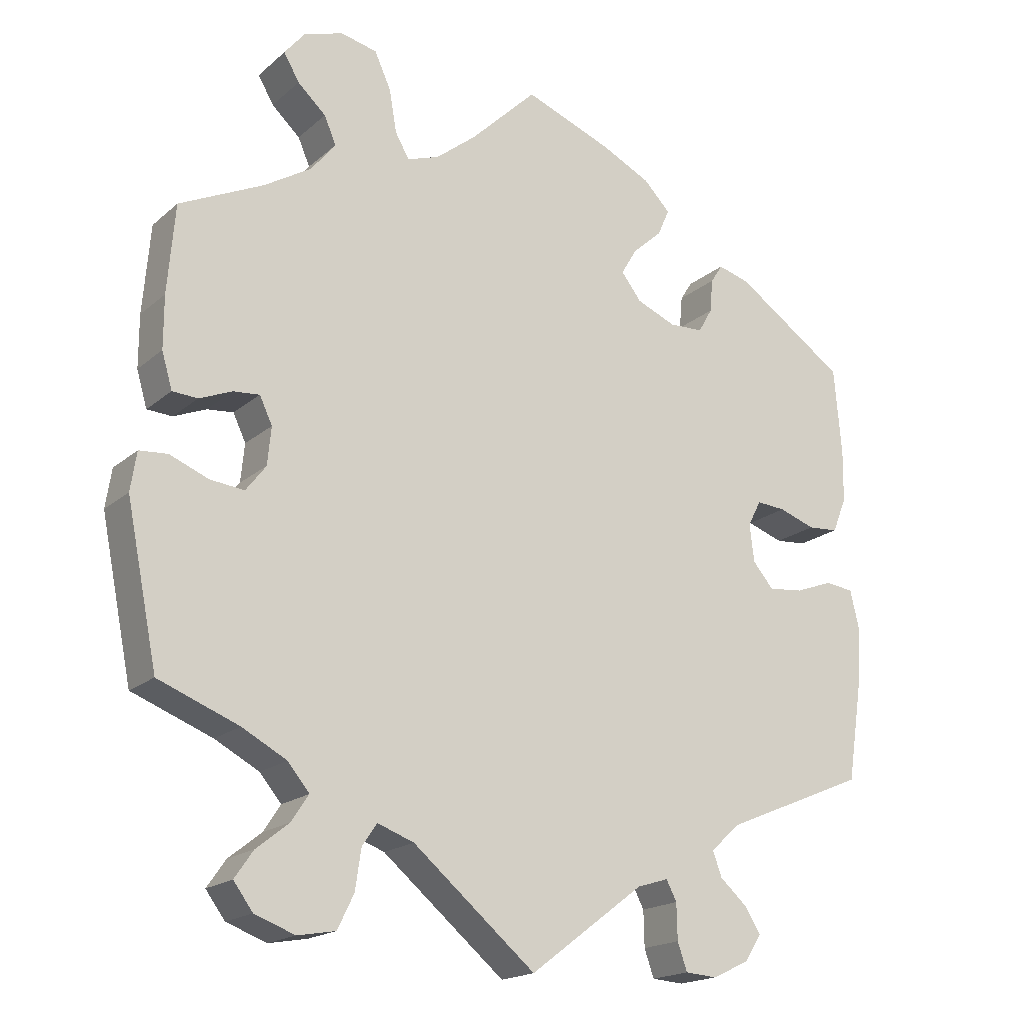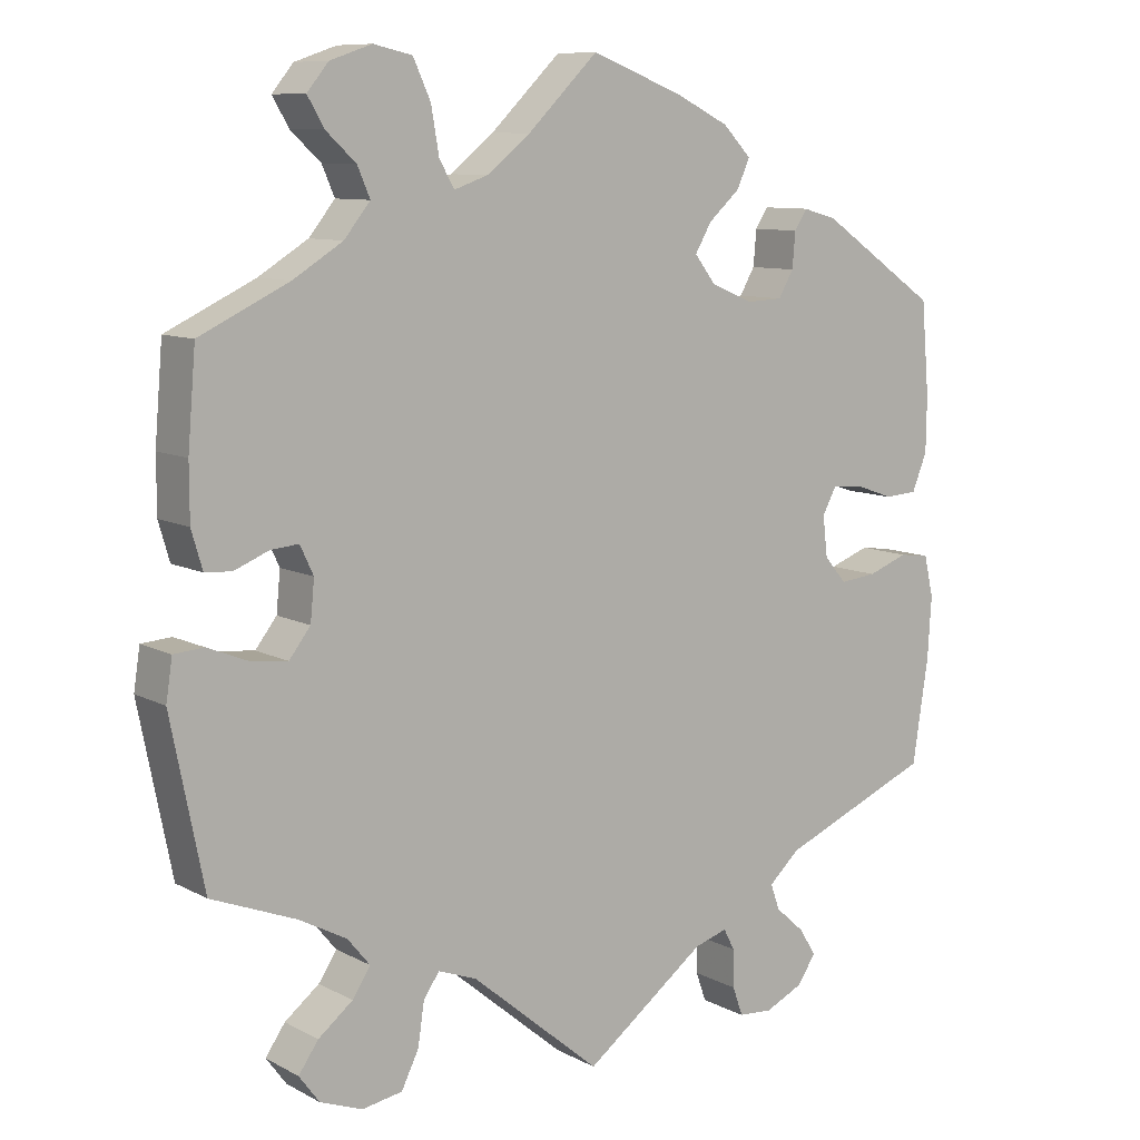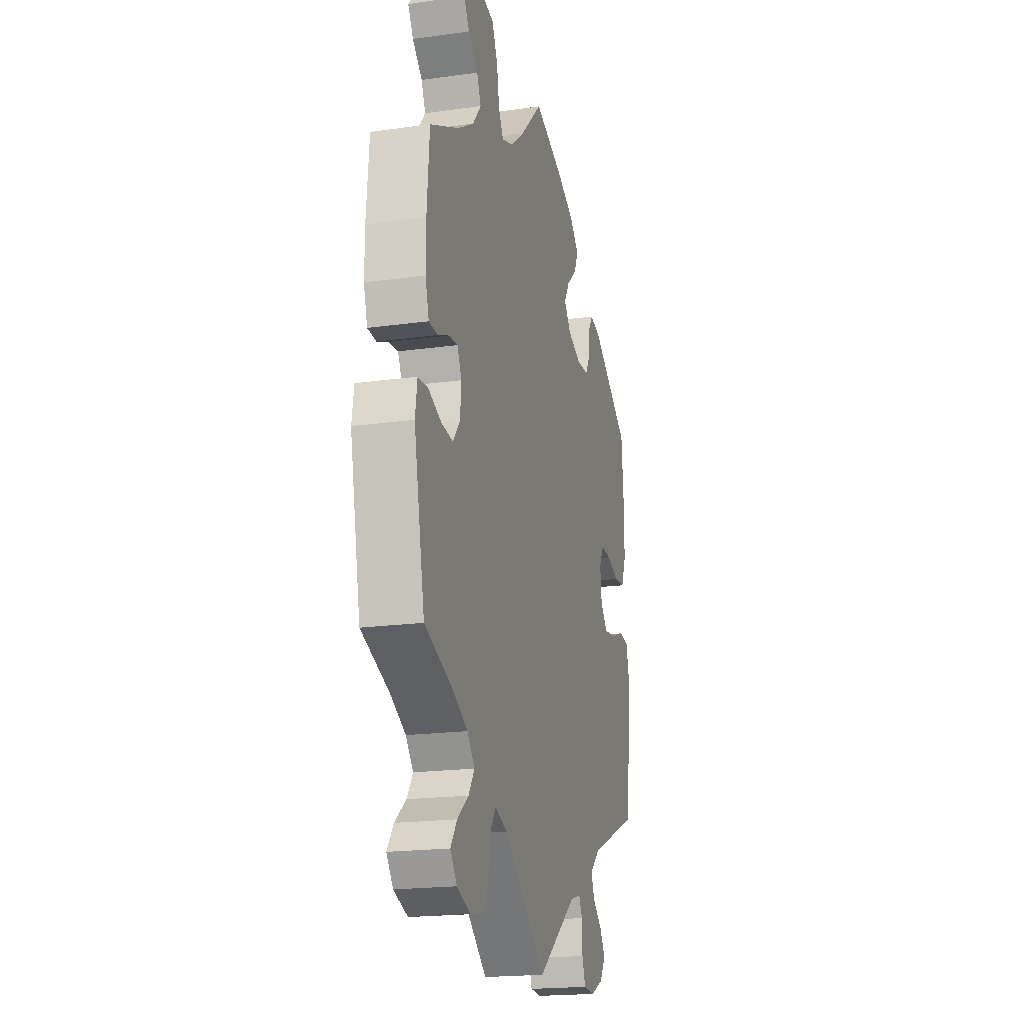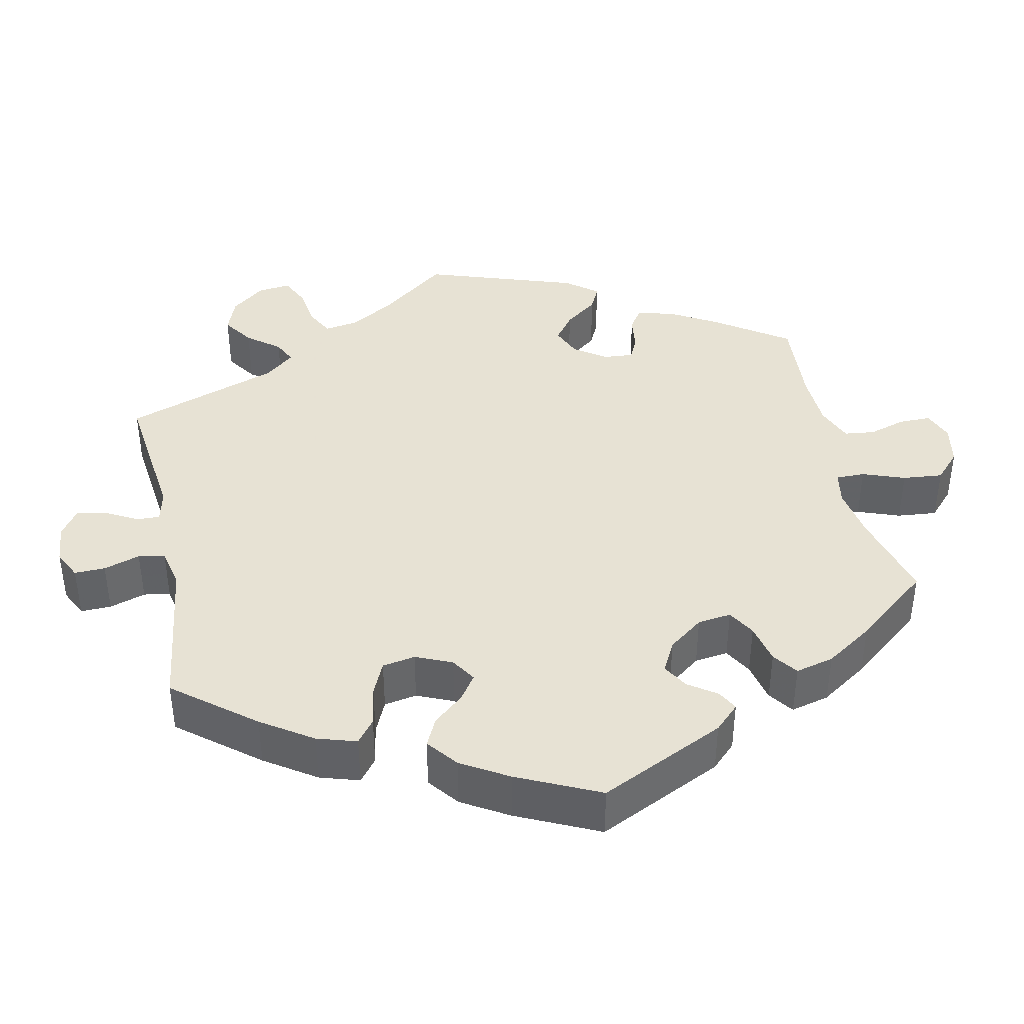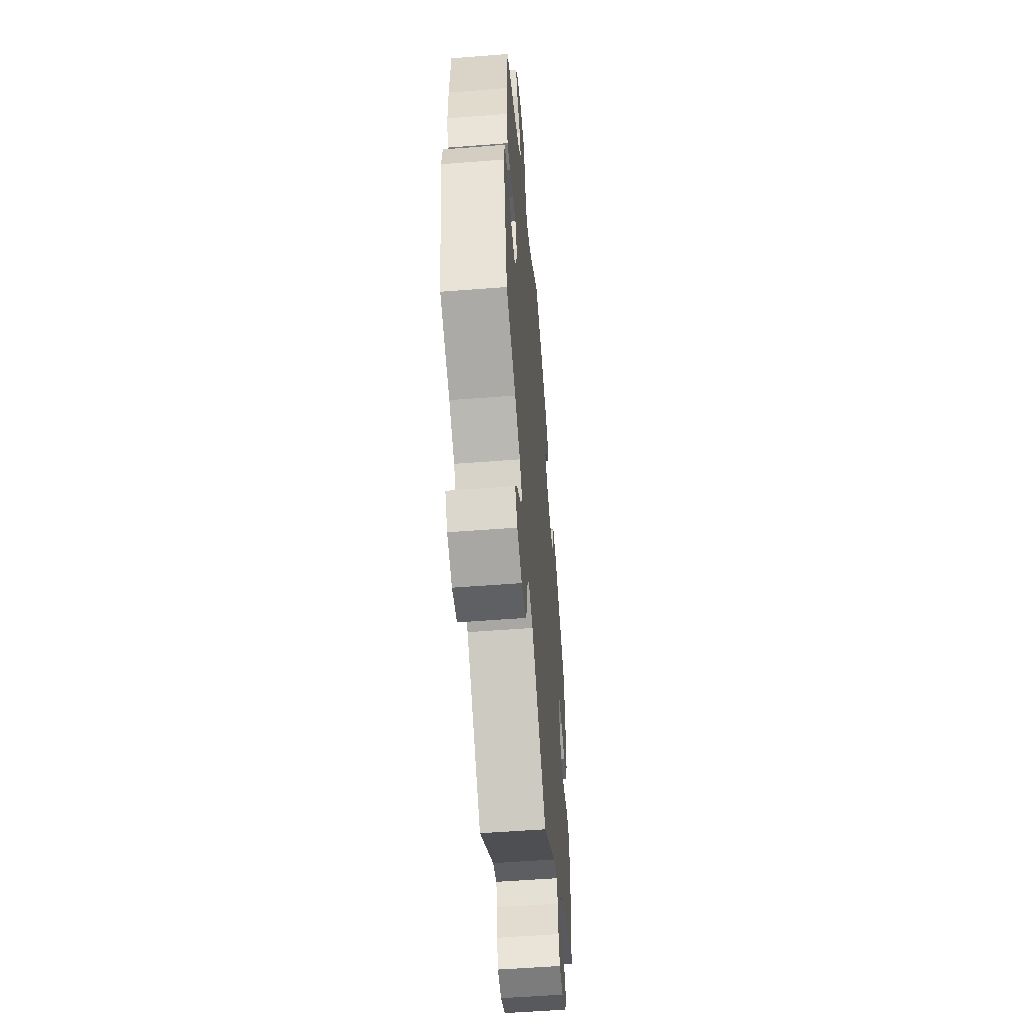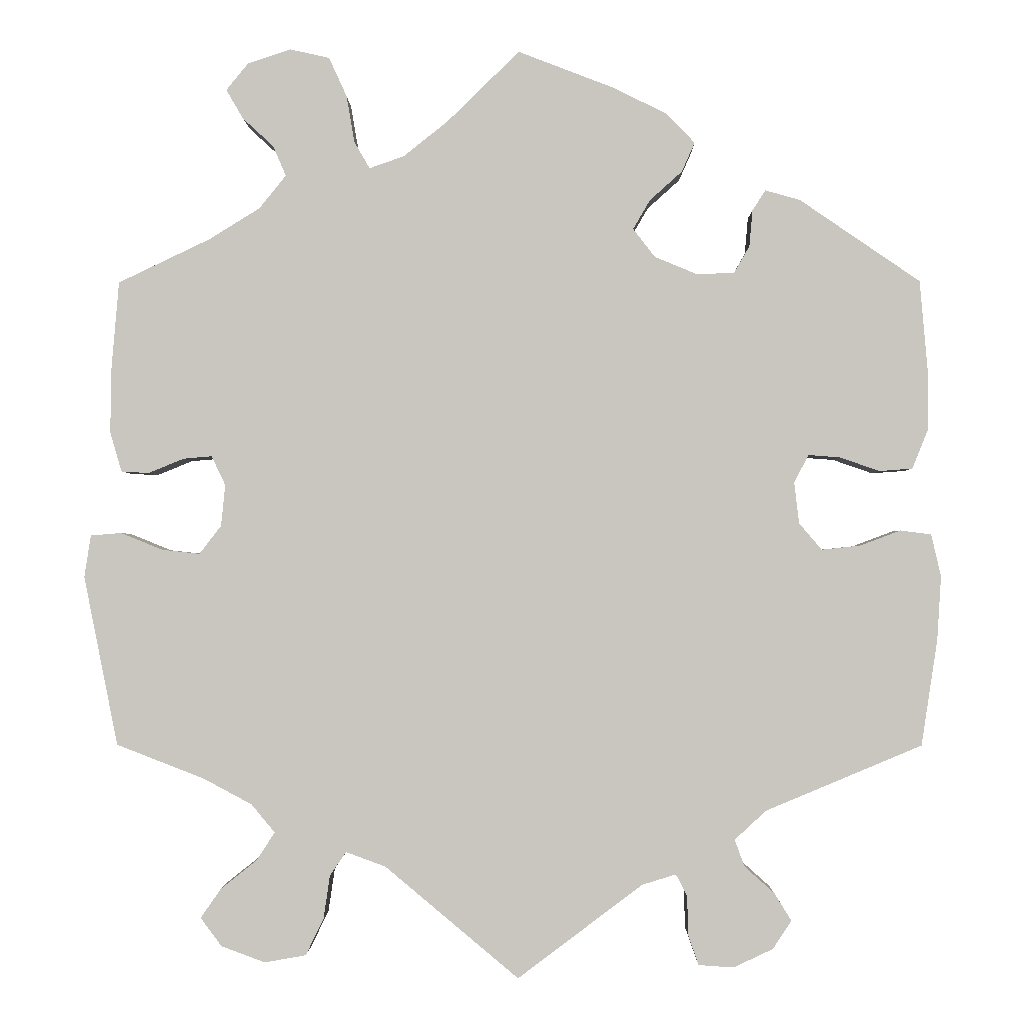
<metadata>
{"format":"obj","ext":"obj","renderer":"f3d","projection":"perspective","resolution":1024,"background":"white","views":[{"elev":-18.4,"azim":147.5,"up":"+Z"},{"elev":9.4,"azim":143.5,"up":"+Z"},{"elev":-19.3,"azim":104.7,"up":"+Z"},{"elev":39.7,"azim":-71.8,"up":"+Y"},{"elev":-54.8,"azim":94.7,"up":"+Z"},{"elev":-1.4,"azim":-179.2,"up":"+Z"}]}
</metadata>
<code>
v 0.392 0.07 -0.331
v 0.332 0.07 -0.363
v 0.303 0.07 -0.398
v 0.326 0.07 -0.433
v 0.37 0.07 -0.468
v 0.395 0.07 -0.504
v 0.369 0.07 -0.539
v 0.315 0.07 -0.559
v 0.264 0.07 -0.55
v 0.242 0.07 -0.505
v 0.234 0.07 -0.451
v 0.214 0.07 -0.422
v 0.165 0.07 -0.44
v 0 0.07 -0.578
v -0.154 0.07 -0.462
v -0.196 0.07 -0.449
v -0.21 0.07 -0.476
v -0.211 0.07 -0.524
v -0.224 0.07 -0.561
v -0.267 0.07 -0.564
v -0.316 0.07 -0.541
v -0.339 0.07 -0.506
v -0.318 0.07 -0.472
v -0.281 0.07 -0.439
v -0.269 0.07 -0.406
v -0.308 0.07 -0.37
v -0.501 0.07 -0.289
v -0.521 0.07 -0.158
v -0.526 0.07 -0.079
v -0.514 0.07 -0.027
v -0.476 0.07 -0.022
v -0.425 0.07 -0.041
v -0.378 0.07 -0.046
v -0.35 0.07 -0.013
v -0.344 0.07 0.038
v -0.362 0.07 0.072
v -0.401 0.07 0.069
v -0.45 0.07 0.052
v -0.491 0.07 0.055
v -0.51 0.07 0.102
v -0.511 0.07 0.172
v -0.501 0.07 0.289
v -0.352 0.07 0.391
v -0.309 0.07 0.403
v -0.293 0.07 0.378
v -0.289 0.07 0.333
v -0.27 0.07 0.3
v -0.224 0.07 0.298
v -0.171 0.07 0.32
v -0.144 0.07 0.355
v -0.165 0.07 0.391
v -0.205 0.07 0.427
v -0.221 0.07 0.463
v -0.185 0.07 0.5
v -0.118 0.07 0.533
v -0.001 0.07 0.578
v 0.088 0.07 0.491
v 0.143 0.07 0.447
v 0.186 0.07 0.432
v 0.205 0.07 0.465
v 0.215 0.07 0.523
v 0.237 0.07 0.571
v 0.286 0.07 0.582
v 0.339 0.07 0.564
v 0.366 0.07 0.531
v 0.345 0.07 0.495
v 0.307 0.07 0.46
v 0.291 0.07 0.423
v 0.324 0.07 0.382
v 0.387 0.07 0.343
v 0.5 0.07 0.289
v 0.51 0.07 0.17
v 0.51 0.07 0.1
v 0.496 0.07 0.052
v 0.462 0.07 0.05
v 0.418 0.07 0.068
v 0.383 0.07 0.071
v 0.366 0.07 0.035
v 0.371 0.07 -0.016
v 0.398 0.07 -0.051
v 0.444 0.07 -0.046
v 0.496 0.07 -0.025
v 0.534 0.07 -0.028
v 0.542 0.07 -0.08
v 0.5 0.07 -0.289
v 0.392 0 -0.331
v 0.332 0 -0.363
v 0.303 0 -0.398
v 0.326 0 -0.433
v 0.37 0 -0.468
v 0.395 0 -0.504
v 0.369 0 -0.539
v 0.315 0 -0.559
v 0.264 0 -0.55
v 0.242 0 -0.505
v 0.234 0 -0.451
v 0.214 0 -0.422
v 0.165 0 -0.44
v 0 0 -0.578
v -0.154 0 -0.462
v -0.196 0 -0.449
v -0.21 0 -0.476
v -0.211 0 -0.524
v -0.224 0 -0.561
v -0.267 0 -0.564
v -0.316 0 -0.541
v -0.339 0 -0.506
v -0.318 0 -0.472
v -0.281 0 -0.439
v -0.269 0 -0.406
v -0.308 0 -0.37
v -0.501 0 -0.289
v -0.521 0 -0.158
v -0.526 0 -0.079
v -0.514 0 -0.027
v -0.476 0 -0.022
v -0.425 0 -0.041
v -0.378 0 -0.046
v -0.35 0 -0.013
v -0.344 0 0.038
v -0.362 0 0.072
v -0.401 0 0.069
v -0.45 0 0.052
v -0.491 0 0.055
v -0.51 0 0.102
v -0.511 0 0.172
v -0.501 0 0.289
v -0.352 0 0.391
v -0.309 0 0.403
v -0.293 0 0.378
v -0.289 0 0.333
v -0.27 0 0.3
v -0.224 0 0.298
v -0.171 0 0.32
v -0.144 0 0.355
v -0.165 0 0.391
v -0.205 0 0.427
v -0.221 0 0.463
v -0.185 0 0.5
v -0.118 0 0.533
v -0.001 0 0.578
v 0.088 0 0.491
v 0.143 0 0.447
v 0.186 0 0.432
v 0.205 0 0.465
v 0.215 0 0.523
v 0.237 0 0.571
v 0.286 0 0.582
v 0.339 0 0.564
v 0.366 0 0.531
v 0.345 0 0.495
v 0.307 0 0.46
v 0.291 0 0.423
v 0.324 0 0.382
v 0.387 0 0.343
v 0.5 0 0.289
v 0.51 0 0.17
v 0.51 0 0.1
v 0.496 0 0.052
v 0.462 0 0.05
v 0.418 0 0.068
v 0.383 0 0.071
v 0.366 0 0.035
v 0.371 0 -0.016
v 0.398 0 -0.051
v 0.444 0 -0.046
v 0.496 0 -0.025
v 0.534 0 -0.028
v 0.542 0 -0.08
v 0.5 0 -0.289
f 84 85 1
f 81 82 83 84
f 80 81 84 1
f 79 80 1 2
f 78 79 2 3
f 73 74 75 76
f 73 76 77
f 70 71 72 73
f 69 70 73 77
f 68 69 77 78
f 64 65 66 67
f 64 67 68
f 63 64 68
f 60 61 62 63
f 59 60 63 68
f 54 55 56 57
f 54 57 58
f 51 52 53 54
f 50 51 54 58
f 49 50 58 59
f 43 44 45 46
f 43 46 47
f 42 43 47
f 41 42 47 48
f 37 38 39 40
f 36 37 40 41
f 29 30 31 32
f 29 32 33
f 26 27 28 29
f 25 26 29 33
f 21 22 23 24
f 21 24 25
f 20 21 25
f 17 18 19 20
f 16 17 20 25
f 15 16 25 33
f 13 14 15 33
f 8 9 10 11
f 8 11 12
f 7 8 12
f 4 5 6 7
f 3 4 7 12
f 78 3 12
f 36 41 48 49
f 35 36 49 59
f 34 35 59 68
f 33 34 68 78
f 12 13 33 78
f 86 170 169
f 169 168 167 166
f 86 169 166 165
f 87 86 165 164
f 88 87 164 163
f 161 160 159 158
f 162 161 158
f 158 157 156 155
f 162 158 155 154
f 163 162 154 153
f 152 151 150 149
f 153 152 149
f 153 149 148
f 148 147 146 145
f 153 148 145 144
f 142 141 140 139
f 143 142 139
f 139 138 137 136
f 143 139 136 135
f 144 143 135 134
f 131 130 129 128
f 132 131 128
f 132 128 127
f 133 132 127 126
f 125 124 123 122
f 126 125 122 121
f 117 116 115 114
f 118 117 114
f 114 113 112 111
f 118 114 111 110
f 109 108 107 106
f 110 109 106
f 110 106 105
f 105 104 103 102
f 110 105 102 101
f 118 110 101 100
f 118 100 99 98
f 96 95 94 93
f 97 96 93
f 97 93 92
f 92 91 90 89
f 97 92 89 88
f 97 88 163
f 134 133 126 121
f 144 134 121 120
f 153 144 120 119
f 163 153 119 118
f 163 118 98 97
f 1 86 87 2
f 2 87 88 3
f 3 88 89 4
f 4 89 90 5
f 5 90 91 6
f 6 91 92 7
f 7 92 93 8
f 8 93 94 9
f 9 94 95 10
f 10 95 96 11
f 11 96 97 12
f 12 97 98 13
f 13 98 99 14
f 14 99 100 15
f 15 100 101 16
f 16 101 102 17
f 17 102 103 18
f 18 103 104 19
f 19 104 105 20
f 20 105 106 21
f 21 106 107 22
f 22 107 108 23
f 23 108 109 24
f 24 109 110 25
f 25 110 111 26
f 26 111 112 27
f 27 112 113 28
f 28 113 114 29
f 29 114 115 30
f 30 115 116 31
f 31 116 117 32
f 32 117 118 33
f 33 118 119 34
f 34 119 120 35
f 35 120 121 36
f 36 121 122 37
f 37 122 123 38
f 38 123 124 39
f 39 124 125 40
f 40 125 126 41
f 41 126 127 42
f 42 127 128 43
f 43 128 129 44
f 44 129 130 45
f 45 130 131 46
f 46 131 132 47
f 47 132 133 48
f 48 133 134 49
f 49 134 135 50
f 50 135 136 51
f 51 136 137 52
f 52 137 138 53
f 53 138 139 54
f 54 139 140 55
f 55 140 141 56
f 56 141 142 57
f 57 142 143 58
f 58 143 144 59
f 59 144 145 60
f 60 145 146 61
f 61 146 147 62
f 62 147 148 63
f 63 148 149 64
f 64 149 150 65
f 65 150 151 66
f 66 151 152 67
f 67 152 153 68
f 68 153 154 69
f 69 154 155 70
f 70 155 156 71
f 71 156 157 72
f 72 157 158 73
f 73 158 159 74
f 74 159 160 75
f 75 160 161 76
f 76 161 162 77
f 77 162 163 78
f 78 163 164 79
f 79 164 165 80
f 80 165 166 81
f 81 166 167 82
f 82 167 168 83
f 83 168 169 84
f 84 169 170 85
f 85 170 86 1

</code>
